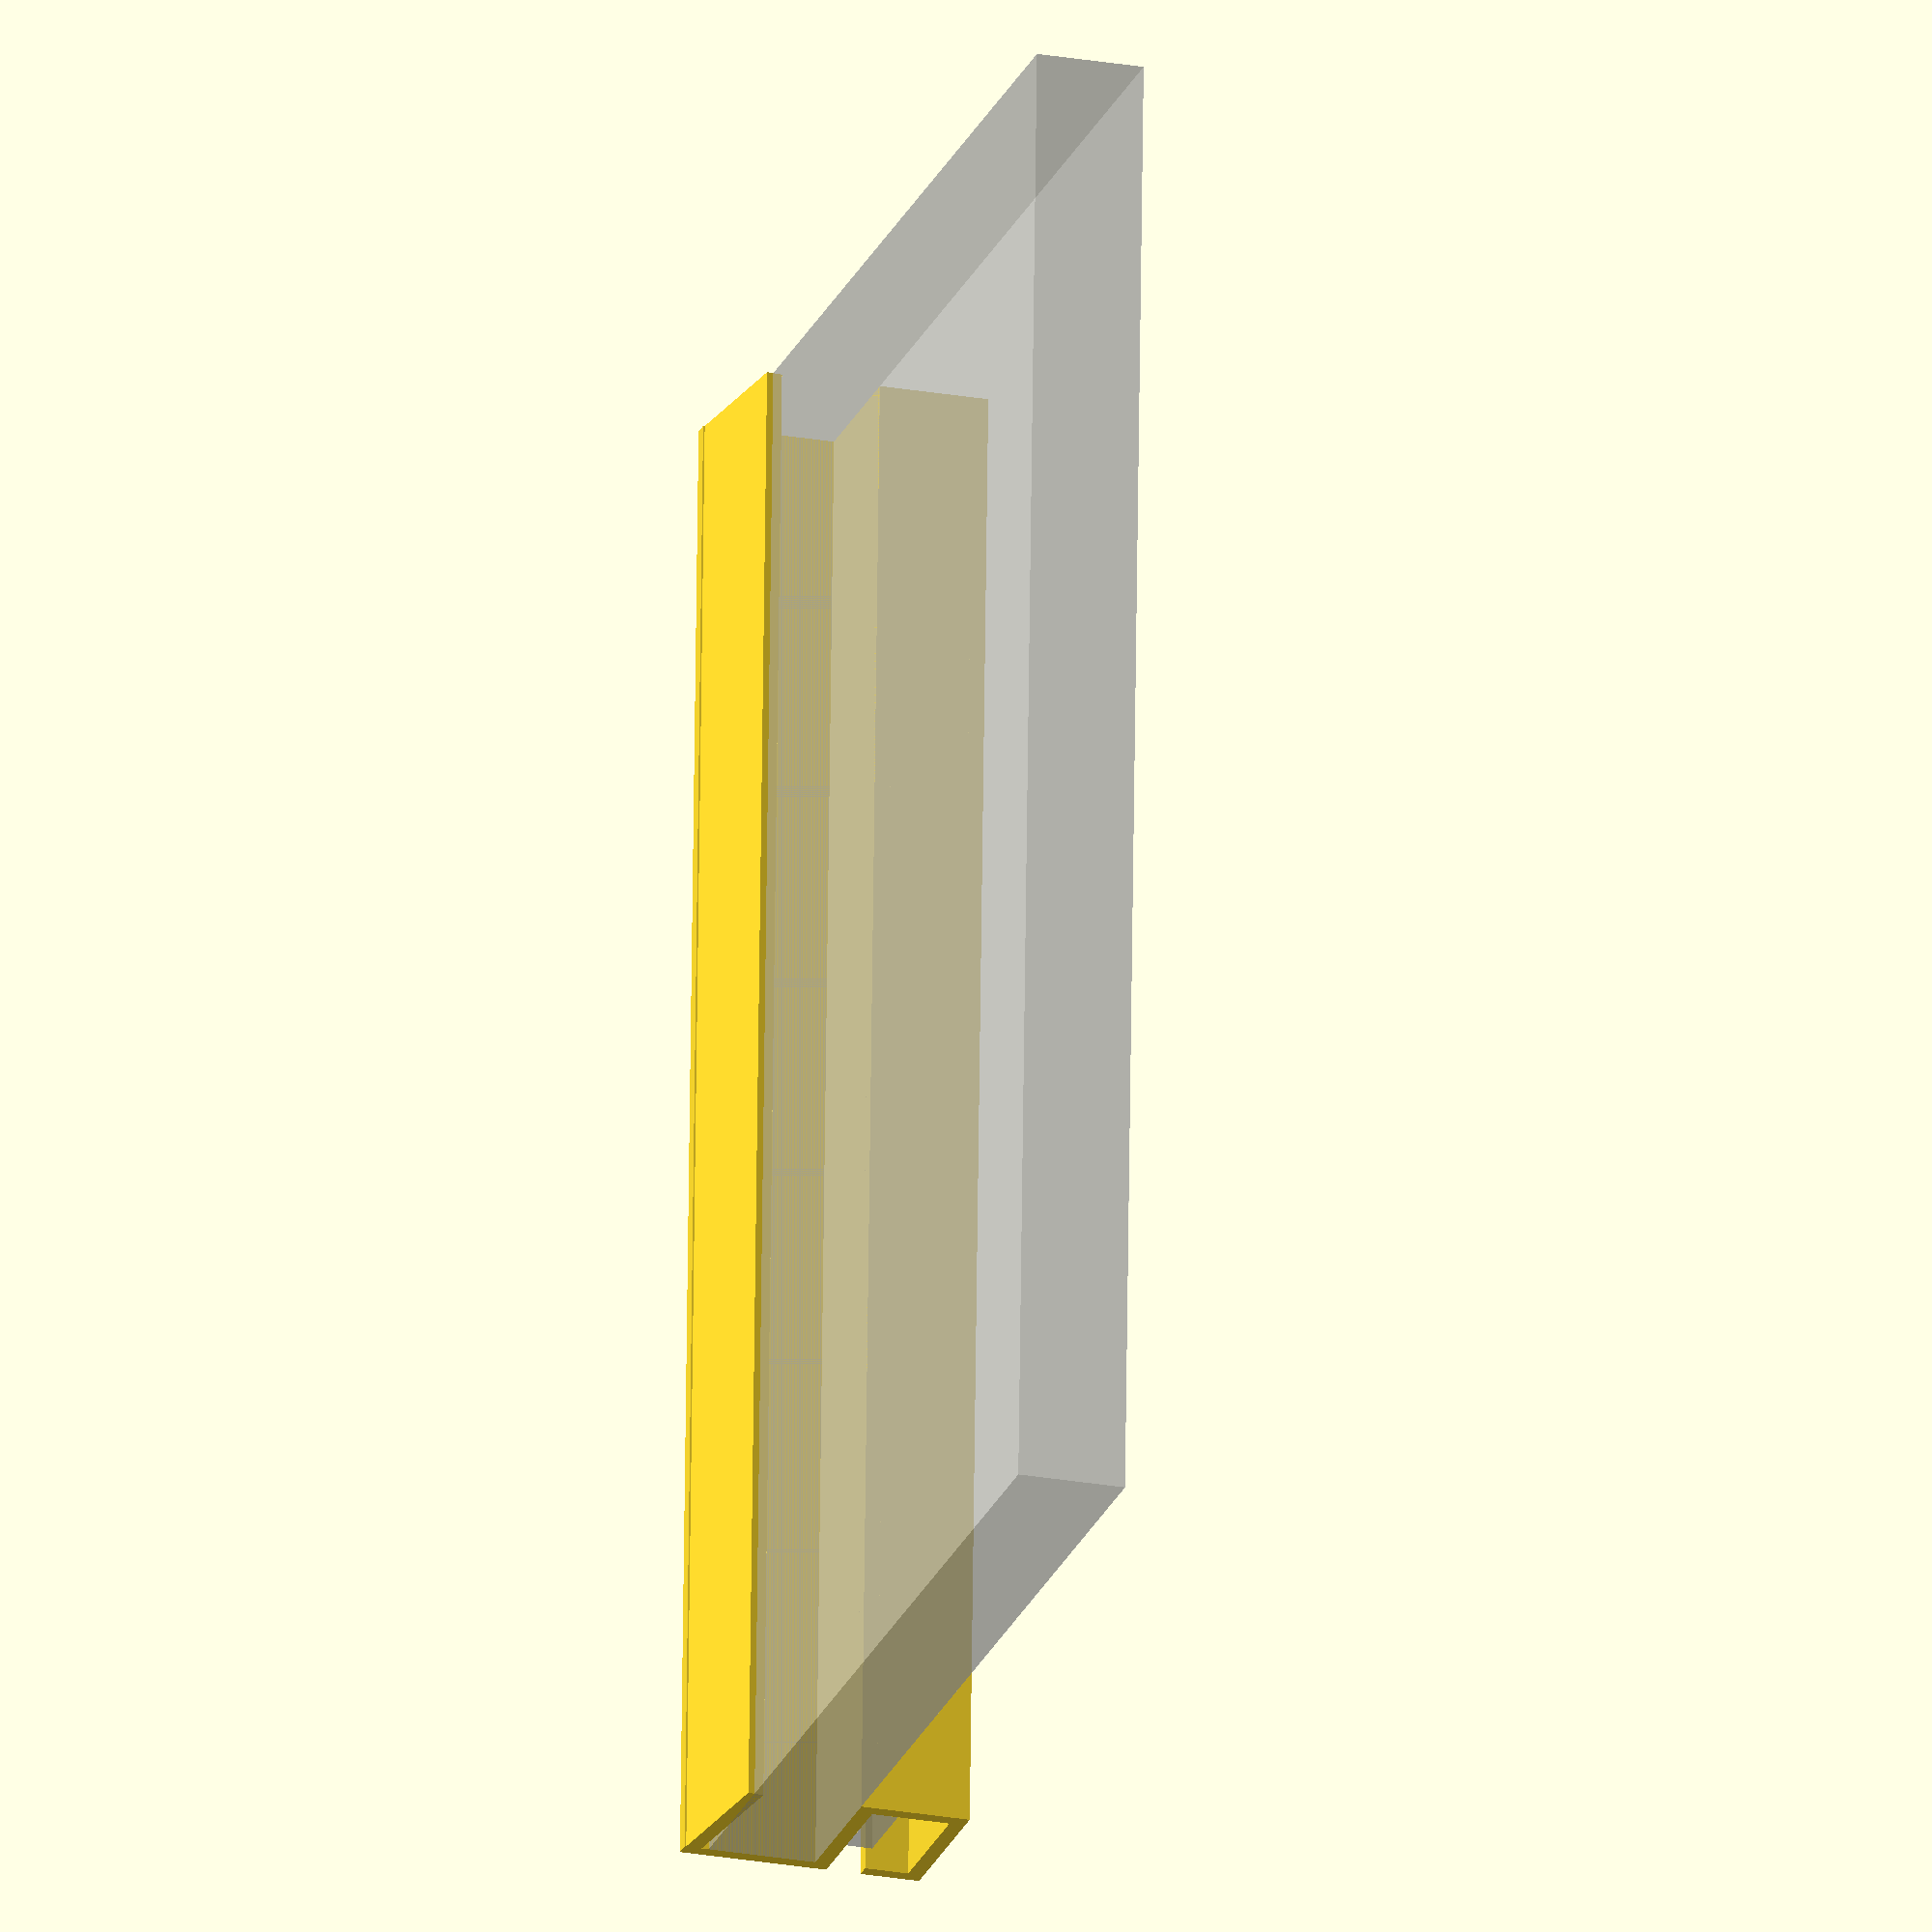
<openscad>
////////////////////////////////////////////////////////////////////////////////////////////////////////////////////////
// measurements

cube_shelf_vertical_support_x = 12.4;

power_cable_x = 3.0;
power_cable_y = 10.0;

// tray_z = 125.0;
tray_z = 170.0;

////////////////////////////////////////////////////////////////////////////////////////////////////////////////////////
// settings

// only choose one
render_mode = "preview";
// render_mode = "print";

wall_width = 1.8;

cube_shelf_pinch_angle = 6.0;
cube_shelf_back_clearance = 1.0;

power_cable_entry_gap = 4.0;
power_cable_clearance = 3.0;

wall_preview_y = 120;

////////////////////////////////////////////////////////////////////////////////////////////////////////////////////////
// calculations

power_cable_channel_x = power_cable_x + power_cable_clearance * 2;
power_cable_channel_y = power_cable_y + power_cable_clearance * 2;

tray_y = power_cable_channel_y + wall_width * 2;

////////////////////////////////////////////////////////////////////////////////////////////////////////////////////////
// modules

if( render_mode == "preview" )
{
    // preview the cube shelf wall
    % translate([ wall_width + cube_shelf_back_clearance, -wall_preview_y + power_cable_channel_y + wall_width, 0 ])
        cube([ cube_shelf_vertical_support_x, wall_preview_y, tray_z ]);

    // preview the cable
    % translate([ wall_width * 2 + cube_shelf_vertical_support_x + cube_shelf_back_clearance, wall_width, 0 ])
        // cylinder( h = tray_z, r = power_cable_y );
        cube([ power_cable_x, power_cable_y, tray_z ]);

    CubeShelfPowerCableTray();
}
else if( render_mode == "print" )
{
    CubeShelfPowerCableTray();
}
else
{
    assert( false, "Unknown render mode!" );
}

////////////////////////////////////////////////////////////////////////////////////////////////////////////////////////

module CubeShelfPowerCableTray()
{
    center_wall_x = wall_width + cube_shelf_vertical_support_x + cube_shelf_back_clearance;
    right_wall_x = center_wall_x + wall_width + power_cable_channel_x;
    gap_wall_x = center_wall_x + wall_width + power_cable_entry_gap;

    back_wall_y = wall_width + power_cable_channel_y;

    // left wall
    translate([ wall_width, tray_y, 0 ])
        rotate([ 0, 0, 180 + cube_shelf_pinch_angle ])
            cube([ wall_width, tray_y, tray_z ]);

    // behind cube shelf
    translate([ 0, back_wall_y, 0 ])
        cube([ center_wall_x, wall_width, tray_z ]);

    // center wall
    translate([ center_wall_x, 0, 0 ])
        cube([ wall_width, tray_y, tray_z ]);

    // in front of cable
    translate([ center_wall_x, 0, 0 ])
        cube([ wall_width * 2 + power_cable_channel_x, wall_width, tray_z ]);

    // right of cable
    translate([ right_wall_x, 0, 0 ])
        cube([ wall_width, tray_y, tray_z ]);

    // behind cable
    translate([ gap_wall_x, back_wall_y, 0 ])
        cube([ right_wall_x - gap_wall_x, wall_width, tray_z ]);
}

////////////////////////////////////////////////////////////////////////////////////////////////////////////////////////

</openscad>
<views>
elev=291.5 azim=163.3 roll=180.7 proj=o view=solid
</views>
